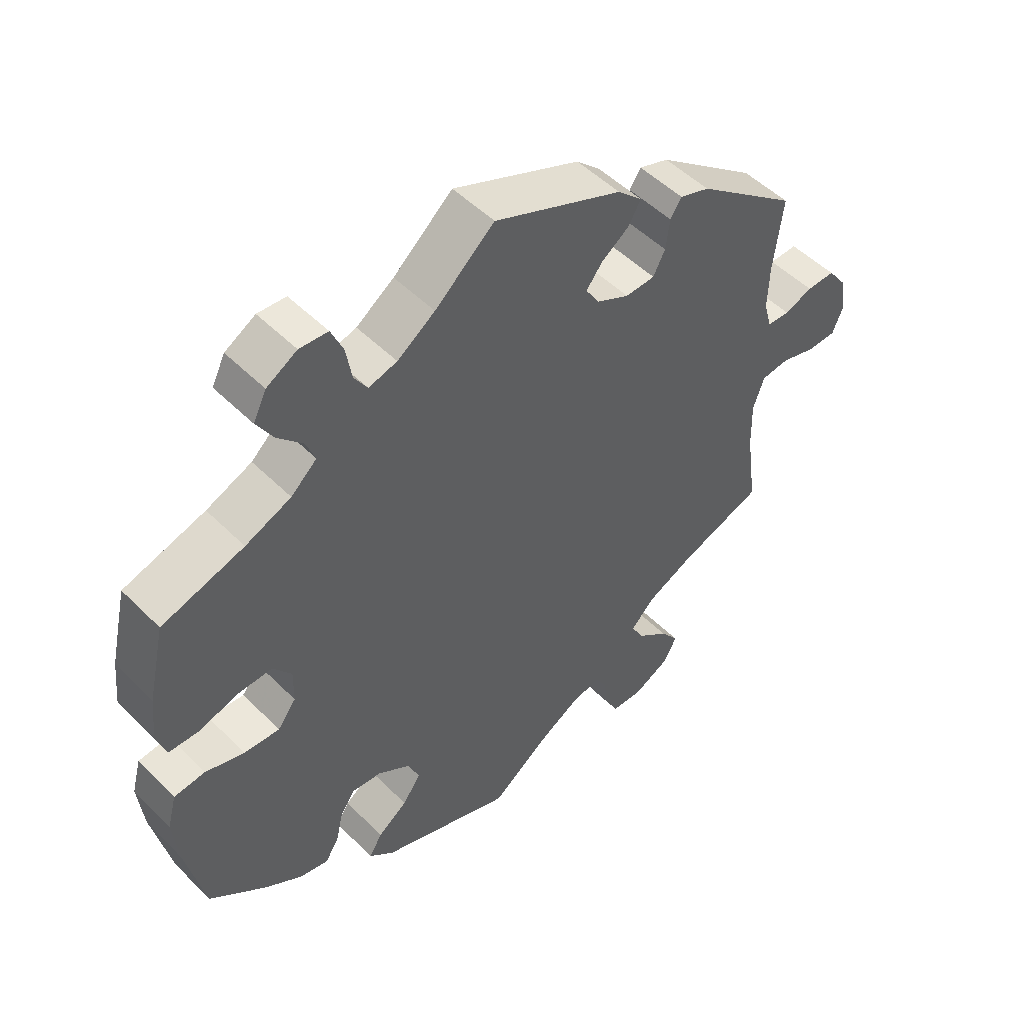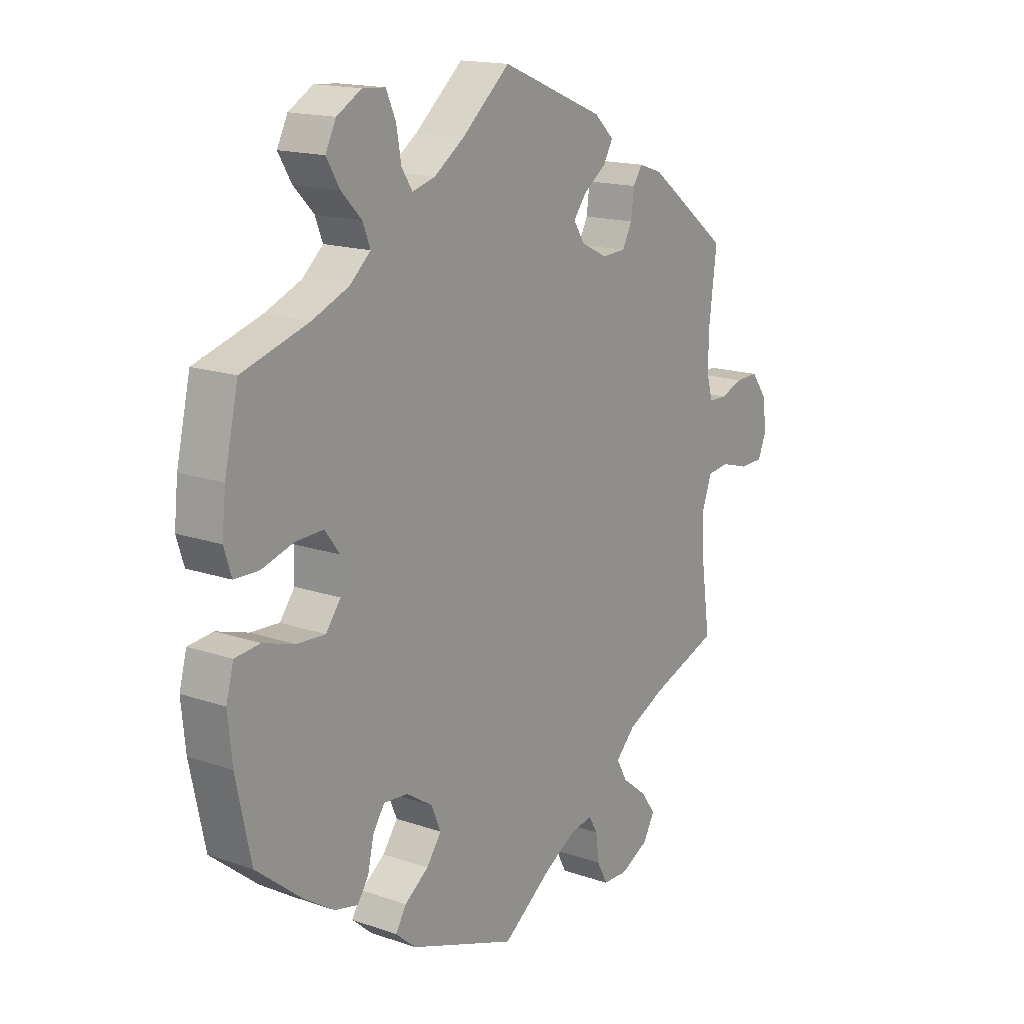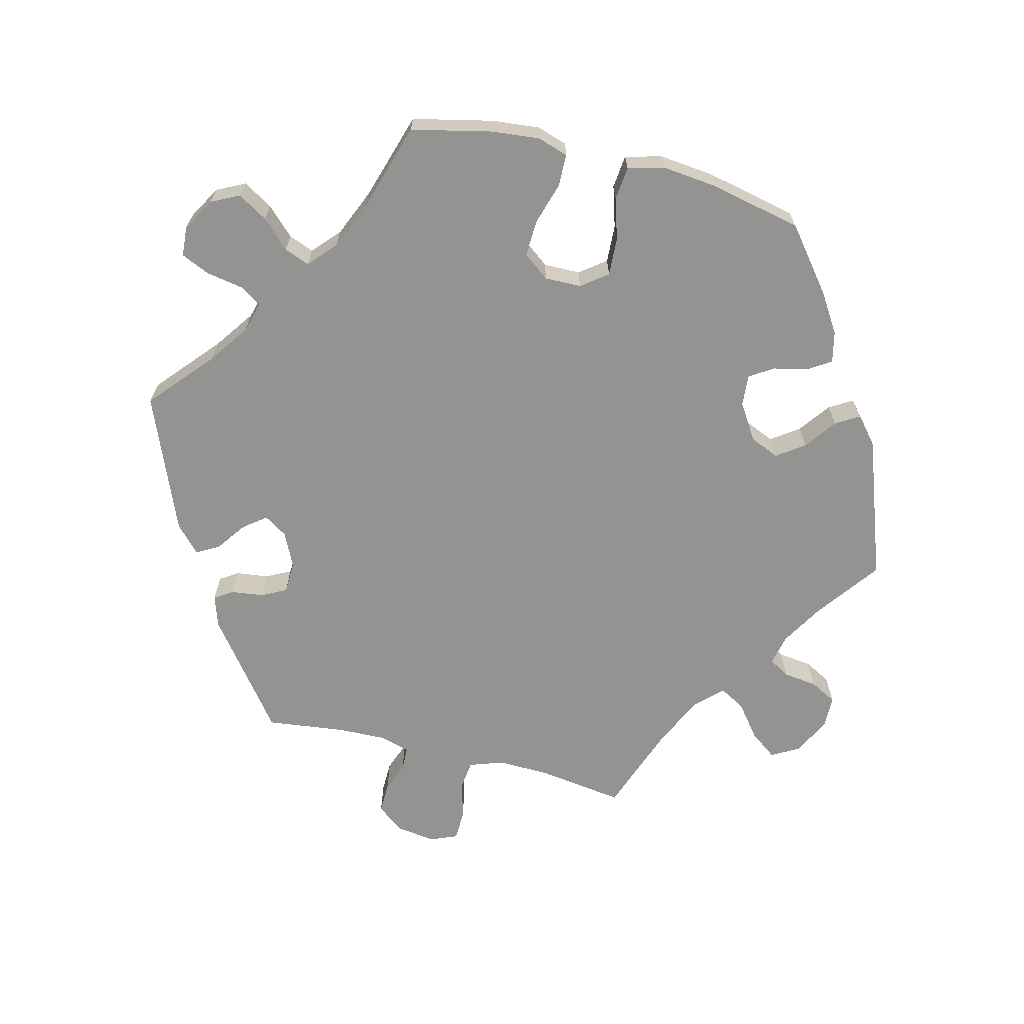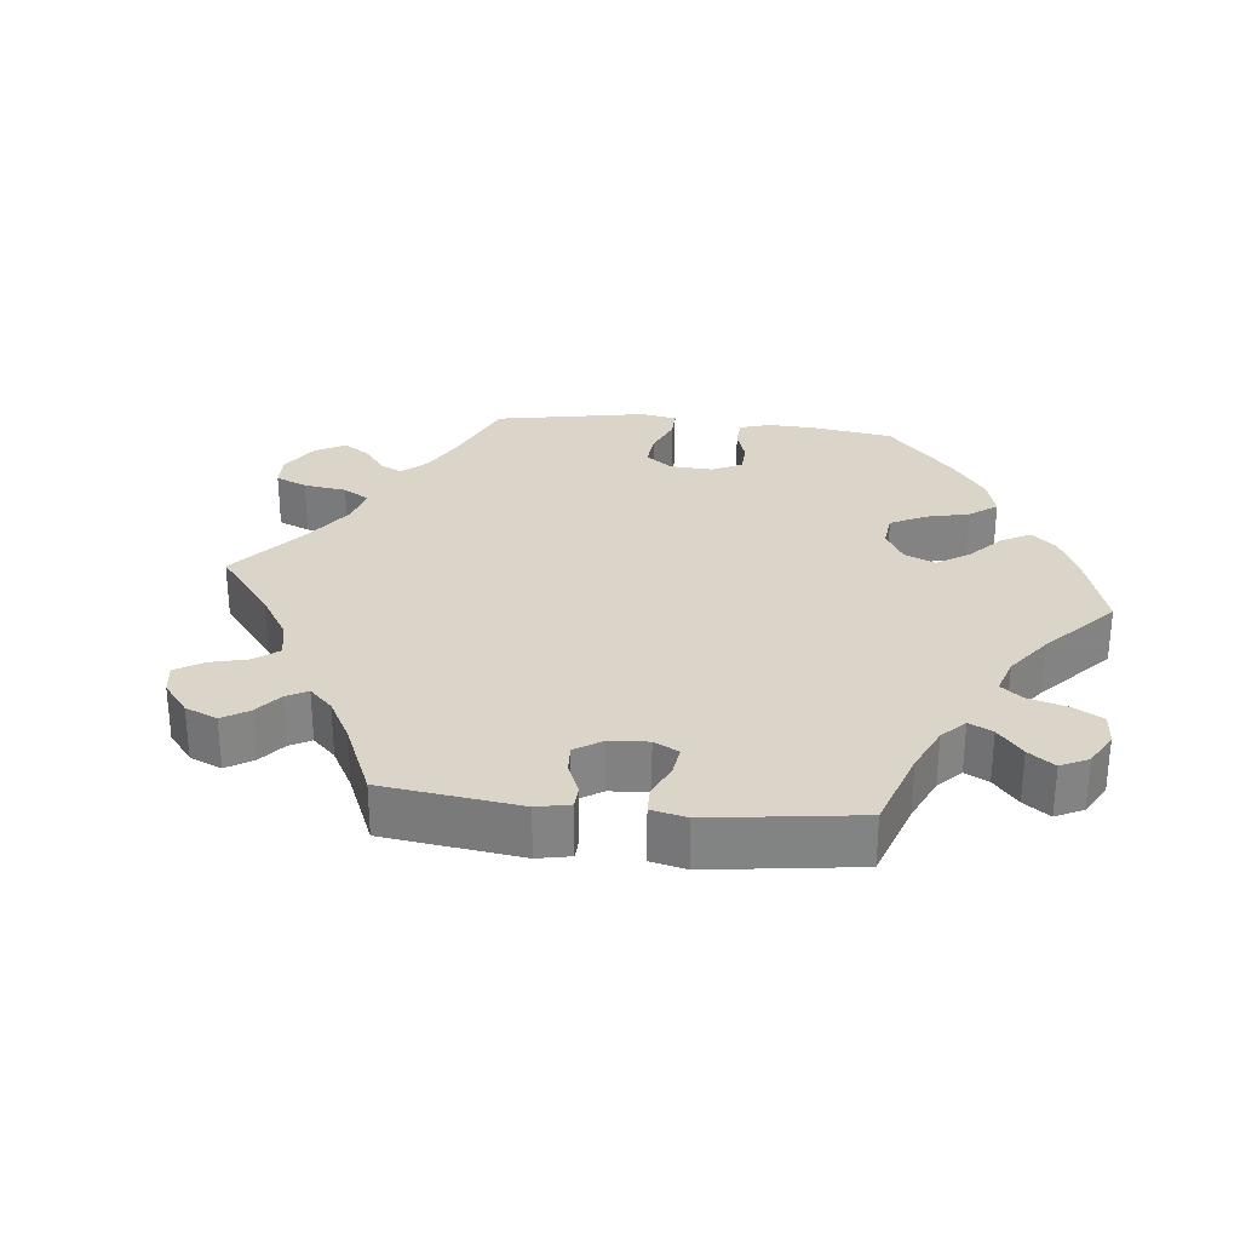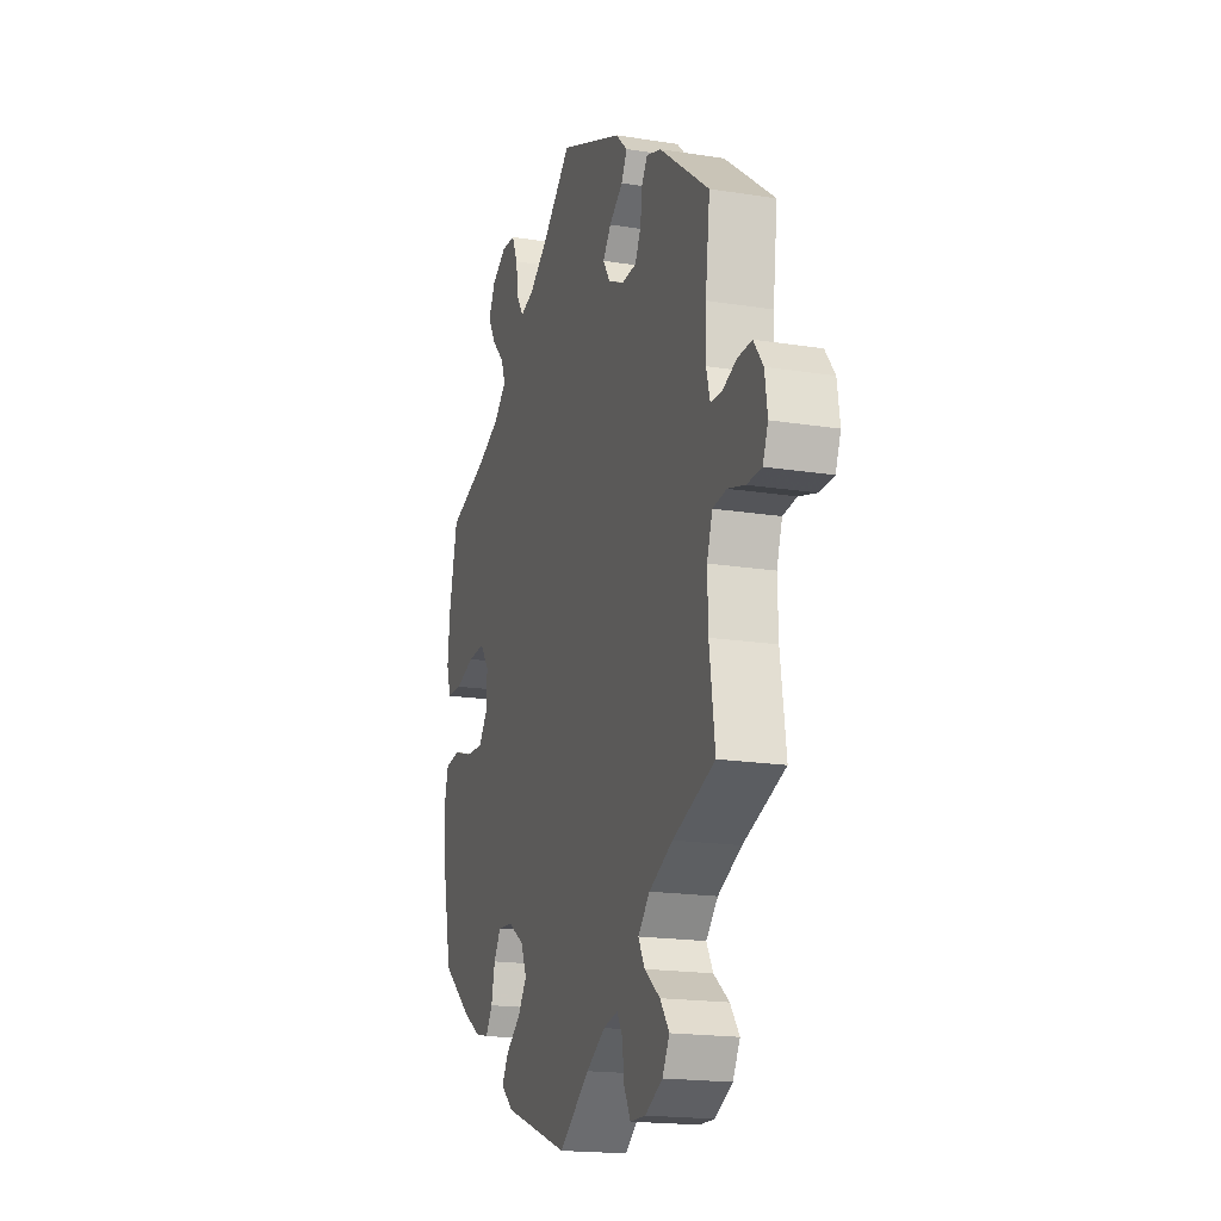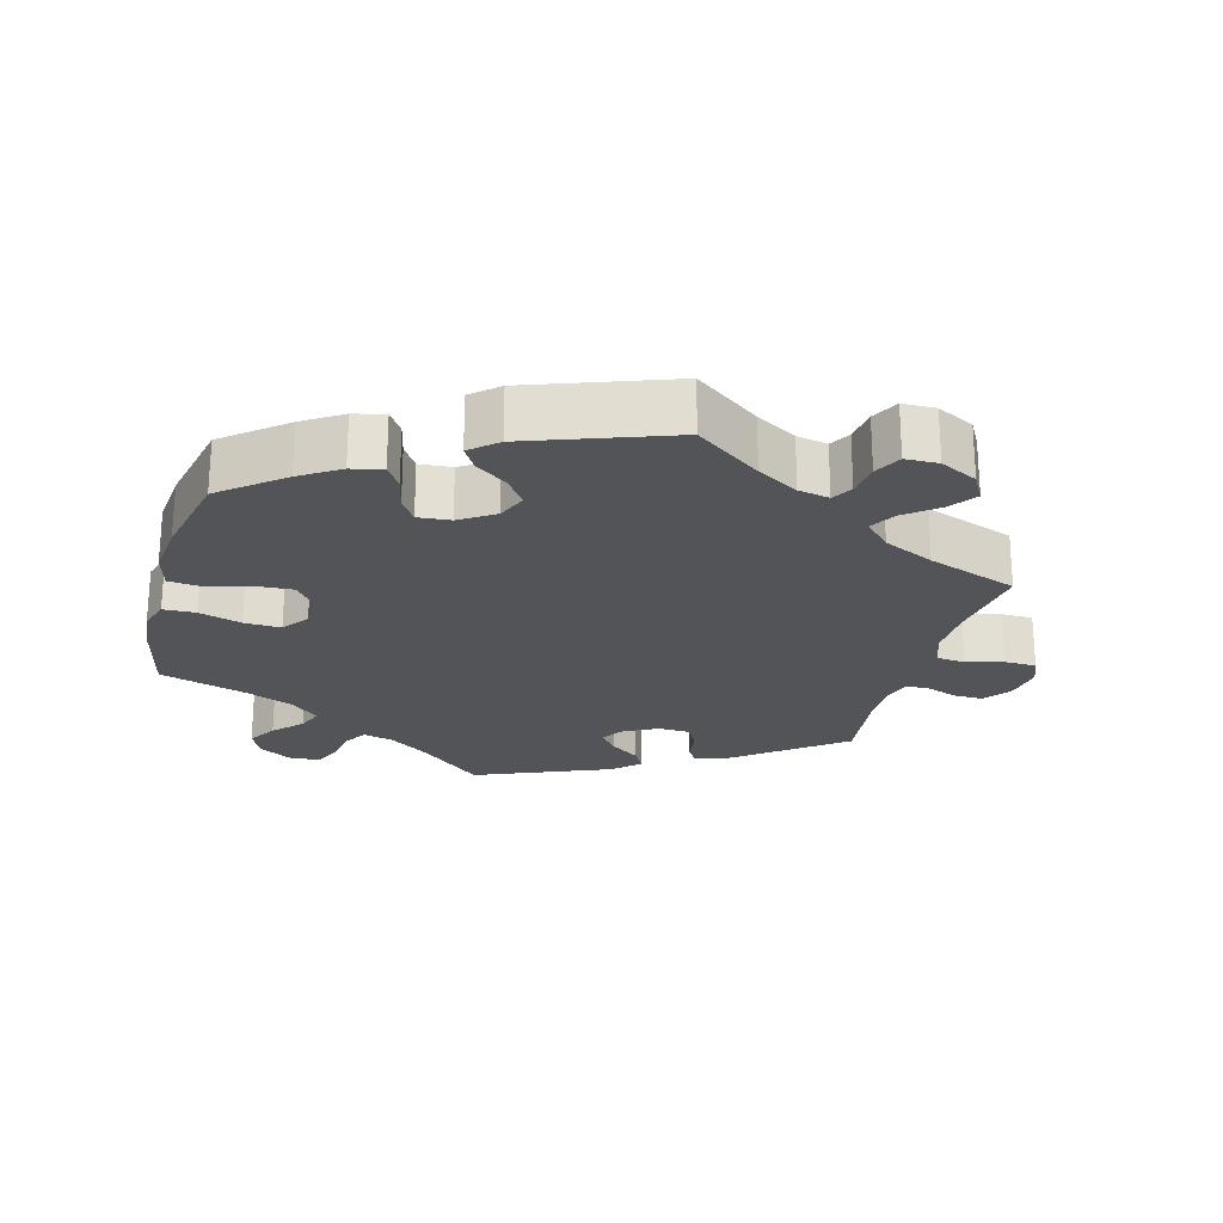
<metadata>
{"format":"obj","ext":"obj","renderer":"f3d","projection":"perspective","resolution":1024,"background":"white","views":[{"elev":50.5,"azim":137.3,"up":"+Z"},{"elev":16.2,"azim":125.4,"up":"+Z"},{"elev":-66.6,"azim":75.8,"up":"+Y"},{"elev":29.2,"azim":-23.9,"up":"+Y"},{"elev":-18.3,"azim":-107.1,"up":"+Z"},{"elev":-23.3,"azim":164.8,"up":"+Y"}]}
</metadata>
<code>
v -0.484 0.07 -0.167
v -0.482 0.07 -0.093
v -0.499 0.07 -0.044
v -0.541 0.07 -0.039
v -0.593 0.07 -0.054
v -0.638 0.07 -0.053
v -0.654 0.07 -0.014
v -0.646 0.07 0.041
v -0.617 0.07 0.08
v -0.574 0.07 0.079
v -0.531 0.07 0.063
v -0.497 0.07 0.064
v -0.485 0.07 0.107
v -0.487 0.07 0.175
v -0.501 0.07 0.288
v -0.348 0.07 0.406
v -0.303 0.07 0.421
v -0.286 0.07 0.395
v -0.28 0.07 0.349
v -0.262 0.07 0.314
v -0.217 0.07 0.312
v -0.168 0.07 0.336
v -0.147 0.07 0.369
v -0.172 0.07 0.401
v -0.214 0.07 0.431
v -0.232 0.07 0.463
v -0.195 0.07 0.498
v -0.001 0.07 0.578
v 0.089 0.07 0.5
v 0.146 0.07 0.46
v 0.189 0.07 0.448
v 0.209 0.07 0.479
v 0.218 0.07 0.531
v 0.236 0.07 0.572
v 0.279 0.07 0.575
v 0.325 0.07 0.548
v 0.345 0.07 0.508
v 0.32 0.07 0.466
v 0.282 0.07 0.427
v 0.268 0.07 0.391
v 0.307 0.07 0.356
v 0.376 0.07 0.327
v 0.5 0.07 0.289
v 0.526 0.07 0.175
v 0.533 0.07 0.107
v 0.519 0.07 0.063
v 0.473 0.07 0.062
v 0.413 0.07 0.08
v 0.361 0.07 0.082
v 0.333 0.07 0.045
v 0.334 0.07 -0.007
v 0.362 0.07 -0.044
v 0.416 0.07 -0.041
v 0.475 0.07 -0.023
v 0.522 0.07 -0.028
v 0.536 0.07 -0.08
v 0.528 0.07 -0.158
v 0.5 0.07 -0.289
v 0.413 0.07 -0.359
v 0.357 0.07 -0.395
v 0.313 0.07 -0.405
v 0.292 0.07 -0.373
v 0.281 0.07 -0.324
v 0.259 0.07 -0.29
v 0.213 0.07 -0.294
v 0.164 0.07 -0.326
v 0.146 0.07 -0.368
v 0.174 0.07 -0.407
v 0.219 0.07 -0.44
v 0.239 0.07 -0.473
v 0.201 0.07 -0.506
v 0 0.07 -0.578
v -0.093 0.07 -0.51
v -0.151 0.07 -0.476
v -0.195 0.07 -0.467
v -0.212 0.07 -0.496
v -0.218 0.07 -0.544
v -0.238 0.07 -0.582
v -0.285 0.07 -0.583
v -0.338 0.07 -0.556
v -0.36 0.07 -0.517
v -0.332 0.07 -0.479
v -0.285 0.07 -0.442
v -0.265 0.07 -0.406
v -0.301 0.07 -0.369
v -0.373 0.07 -0.335
v -0.501 0.07 -0.289
v -0.484 0 -0.167
v -0.482 0 -0.093
v -0.499 0 -0.044
v -0.541 0 -0.039
v -0.593 0 -0.054
v -0.638 0 -0.053
v -0.654 0 -0.014
v -0.646 0 0.041
v -0.617 0 0.08
v -0.574 0 0.079
v -0.531 0 0.063
v -0.497 0 0.064
v -0.485 0 0.107
v -0.487 0 0.175
v -0.501 0 0.288
v -0.348 0 0.406
v -0.303 0 0.421
v -0.286 0 0.395
v -0.28 0 0.349
v -0.262 0 0.314
v -0.217 0 0.312
v -0.168 0 0.336
v -0.147 0 0.369
v -0.172 0 0.401
v -0.214 0 0.431
v -0.232 0 0.463
v -0.195 0 0.498
v -0.001 0 0.578
v 0.089 0 0.5
v 0.146 0 0.46
v 0.189 0 0.448
v 0.209 0 0.479
v 0.218 0 0.531
v 0.236 0 0.572
v 0.279 0 0.575
v 0.325 0 0.548
v 0.345 0 0.508
v 0.32 0 0.466
v 0.282 0 0.427
v 0.268 0 0.391
v 0.307 0 0.356
v 0.376 0 0.327
v 0.5 0 0.289
v 0.526 0 0.175
v 0.533 0 0.107
v 0.519 0 0.063
v 0.473 0 0.062
v 0.413 0 0.08
v 0.361 0 0.082
v 0.333 0 0.045
v 0.334 0 -0.007
v 0.362 0 -0.044
v 0.416 0 -0.041
v 0.475 0 -0.023
v 0.522 0 -0.028
v 0.536 0 -0.08
v 0.528 0 -0.158
v 0.5 0 -0.289
v 0.413 0 -0.359
v 0.357 0 -0.395
v 0.313 0 -0.405
v 0.292 0 -0.373
v 0.281 0 -0.324
v 0.259 0 -0.29
v 0.213 0 -0.294
v 0.164 0 -0.326
v 0.146 0 -0.368
v 0.174 0 -0.407
v 0.219 0 -0.44
v 0.239 0 -0.473
v 0.201 0 -0.506
v 0 0 -0.578
v -0.093 0 -0.51
v -0.151 0 -0.476
v -0.195 0 -0.467
v -0.212 0 -0.496
v -0.218 0 -0.544
v -0.238 0 -0.582
v -0.285 0 -0.583
v -0.338 0 -0.556
v -0.36 0 -0.517
v -0.332 0 -0.479
v -0.285 0 -0.442
v -0.265 0 -0.406
v -0.301 0 -0.369
v -0.373 0 -0.335
v -0.501 0 -0.289
f 86 87 1
f 85 86 1 2
f 84 85 2 3
f 80 81 82 83
f 80 83 84
f 79 80 84
f 76 77 78 79
f 75 76 79 84
f 74 75 84 3
f 70 71 72 73
f 68 69 70 73
f 67 68 73 74
f 66 67 74 3
f 60 61 62 63
f 60 63 64
f 59 60 64
f 58 59 64
f 57 58 64
f 56 57 64 65
f 53 54 55 56
f 52 53 56 65
f 45 46 47 48
f 45 48 49
f 42 43 44 45
f 41 42 45 49
f 40 41 49 50
f 36 37 38 39
f 36 39 40
f 35 36 40
f 32 33 34 35
f 31 32 35 40
f 30 31 40 50
f 26 27 28 29
f 24 25 26 29
f 23 24 29 30
f 22 23 30 50
f 16 17 18 19
f 14 15 16 19
f 13 14 19 20
f 12 13 20 21
f 8 9 10 11
f 8 11 12
f 7 8 12
f 4 5 6 7
f 3 4 7 12
f 51 52 65 66
f 22 50 51 66
f 21 22 66
f 3 12 21 66
f 88 174 173
f 89 88 173 172
f 90 89 172 171
f 170 169 168 167
f 171 170 167
f 171 167 166
f 166 165 164 163
f 171 166 163 162
f 90 171 162 161
f 160 159 158 157
f 160 157 156 155
f 161 160 155 154
f 90 161 154 153
f 150 149 148 147
f 151 150 147
f 151 147 146
f 151 146 145
f 151 145 144
f 152 151 144 143
f 143 142 141 140
f 152 143 140 139
f 135 134 133 132
f 136 135 132
f 132 131 130 129
f 136 132 129 128
f 137 136 128 127
f 126 125 124 123
f 127 126 123
f 127 123 122
f 122 121 120 119
f 127 122 119 118
f 137 127 118 117
f 116 115 114 113
f 116 113 112 111
f 117 116 111 110
f 137 117 110 109
f 106 105 104 103
f 106 103 102 101
f 107 106 101 100
f 108 107 100 99
f 98 97 96 95
f 99 98 95
f 99 95 94
f 94 93 92 91
f 99 94 91 90
f 153 152 139 138
f 153 138 137 109
f 153 109 108
f 153 108 99 90
f 1 88 89 2
f 2 89 90 3
f 3 90 91 4
f 4 91 92 5
f 5 92 93 6
f 6 93 94 7
f 7 94 95 8
f 8 95 96 9
f 9 96 97 10
f 10 97 98 11
f 11 98 99 12
f 12 99 100 13
f 13 100 101 14
f 14 101 102 15
f 15 102 103 16
f 16 103 104 17
f 17 104 105 18
f 18 105 106 19
f 19 106 107 20
f 20 107 108 21
f 21 108 109 22
f 22 109 110 23
f 23 110 111 24
f 24 111 112 25
f 25 112 113 26
f 26 113 114 27
f 27 114 115 28
f 28 115 116 29
f 29 116 117 30
f 30 117 118 31
f 31 118 119 32
f 32 119 120 33
f 33 120 121 34
f 34 121 122 35
f 35 122 123 36
f 36 123 124 37
f 37 124 125 38
f 38 125 126 39
f 39 126 127 40
f 40 127 128 41
f 41 128 129 42
f 42 129 130 43
f 43 130 131 44
f 44 131 132 45
f 45 132 133 46
f 46 133 134 47
f 47 134 135 48
f 48 135 136 49
f 49 136 137 50
f 50 137 138 51
f 51 138 139 52
f 52 139 140 53
f 53 140 141 54
f 54 141 142 55
f 55 142 143 56
f 56 143 144 57
f 57 144 145 58
f 58 145 146 59
f 59 146 147 60
f 60 147 148 61
f 61 148 149 62
f 62 149 150 63
f 63 150 151 64
f 64 151 152 65
f 65 152 153 66
f 66 153 154 67
f 67 154 155 68
f 68 155 156 69
f 69 156 157 70
f 70 157 158 71
f 71 158 159 72
f 72 159 160 73
f 73 160 161 74
f 74 161 162 75
f 75 162 163 76
f 76 163 164 77
f 77 164 165 78
f 78 165 166 79
f 79 166 167 80
f 80 167 168 81
f 81 168 169 82
f 82 169 170 83
f 83 170 171 84
f 84 171 172 85
f 85 172 173 86
f 86 173 174 87
f 87 174 88 1

</code>
